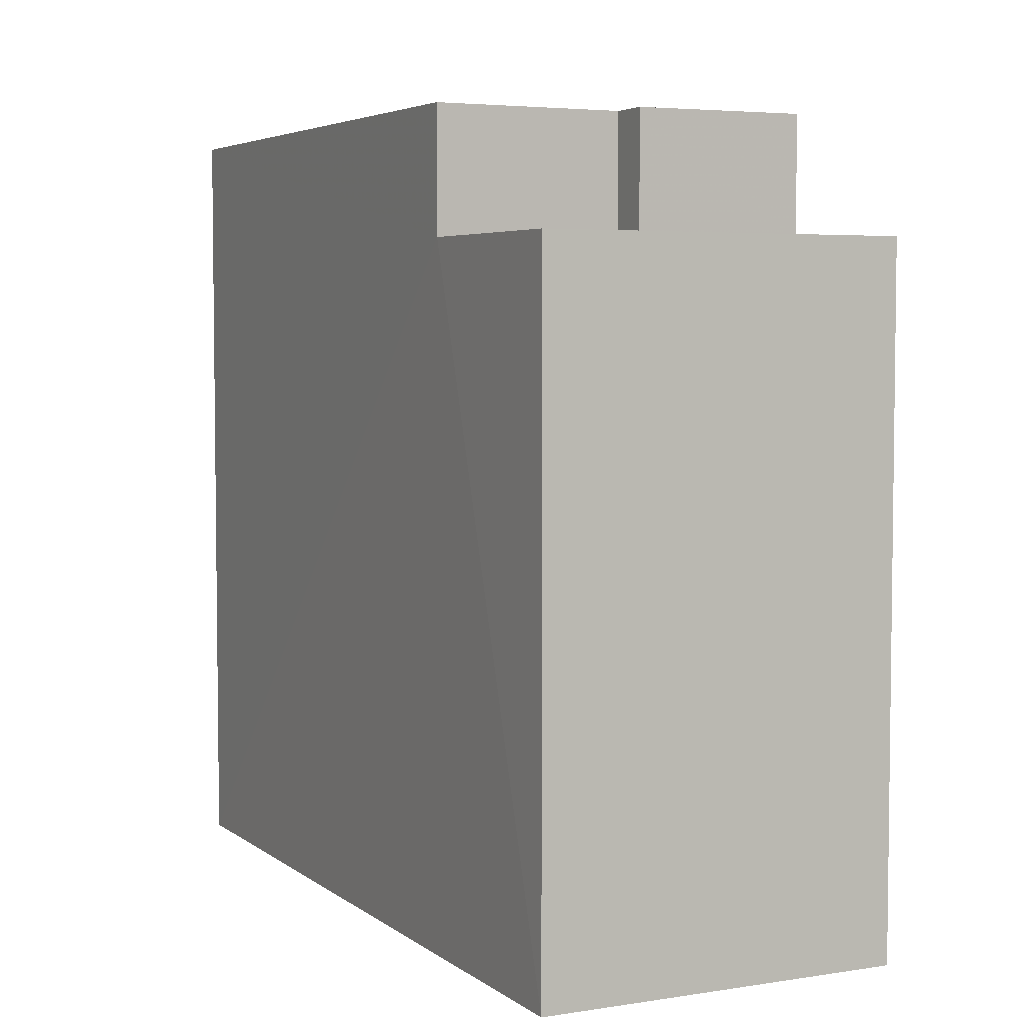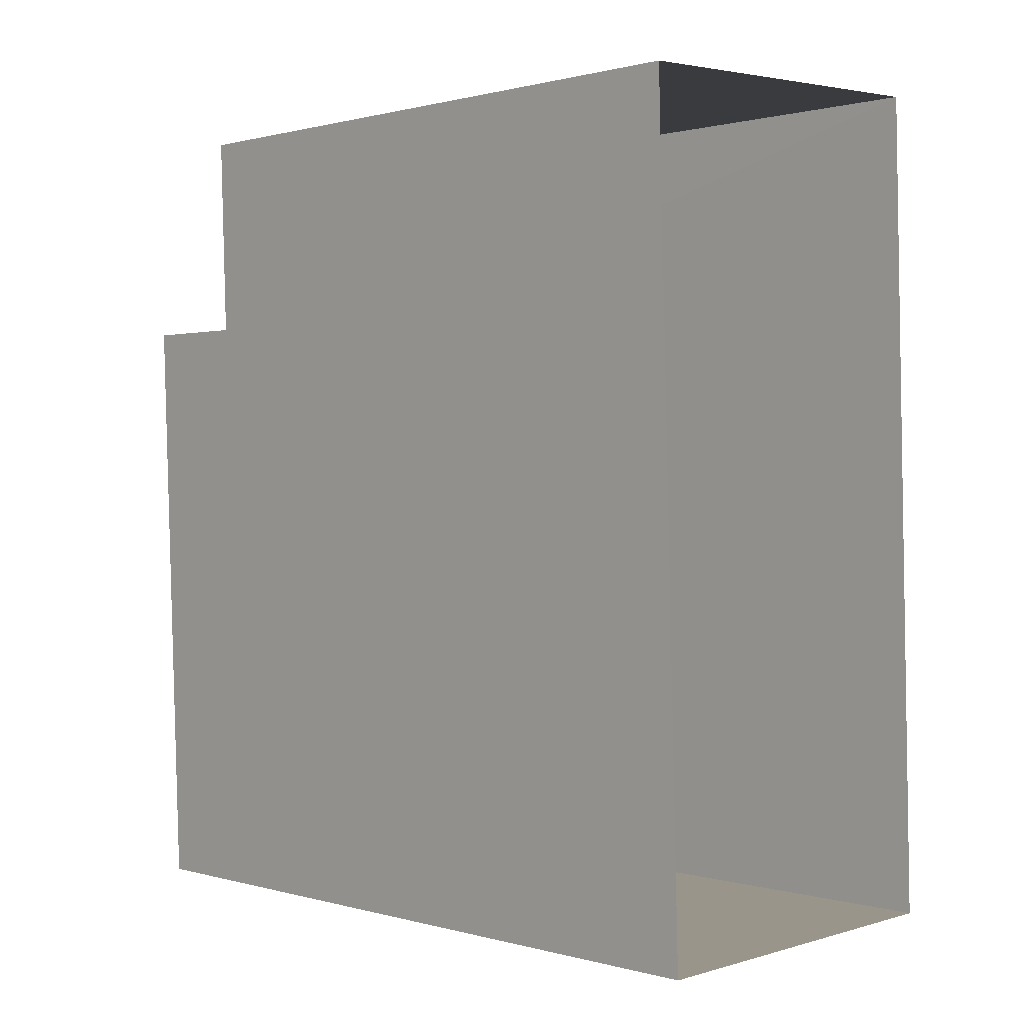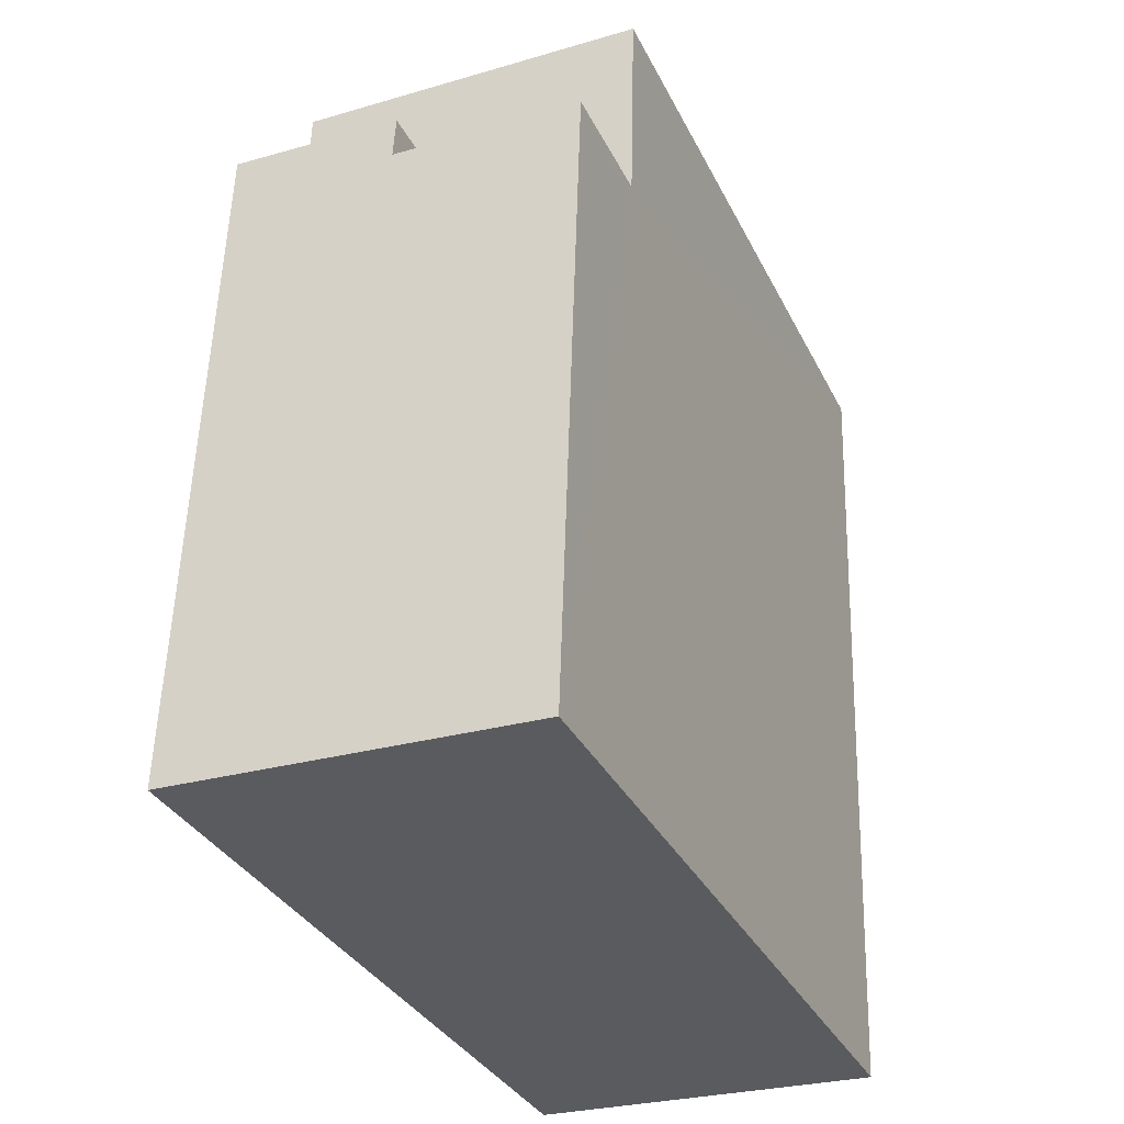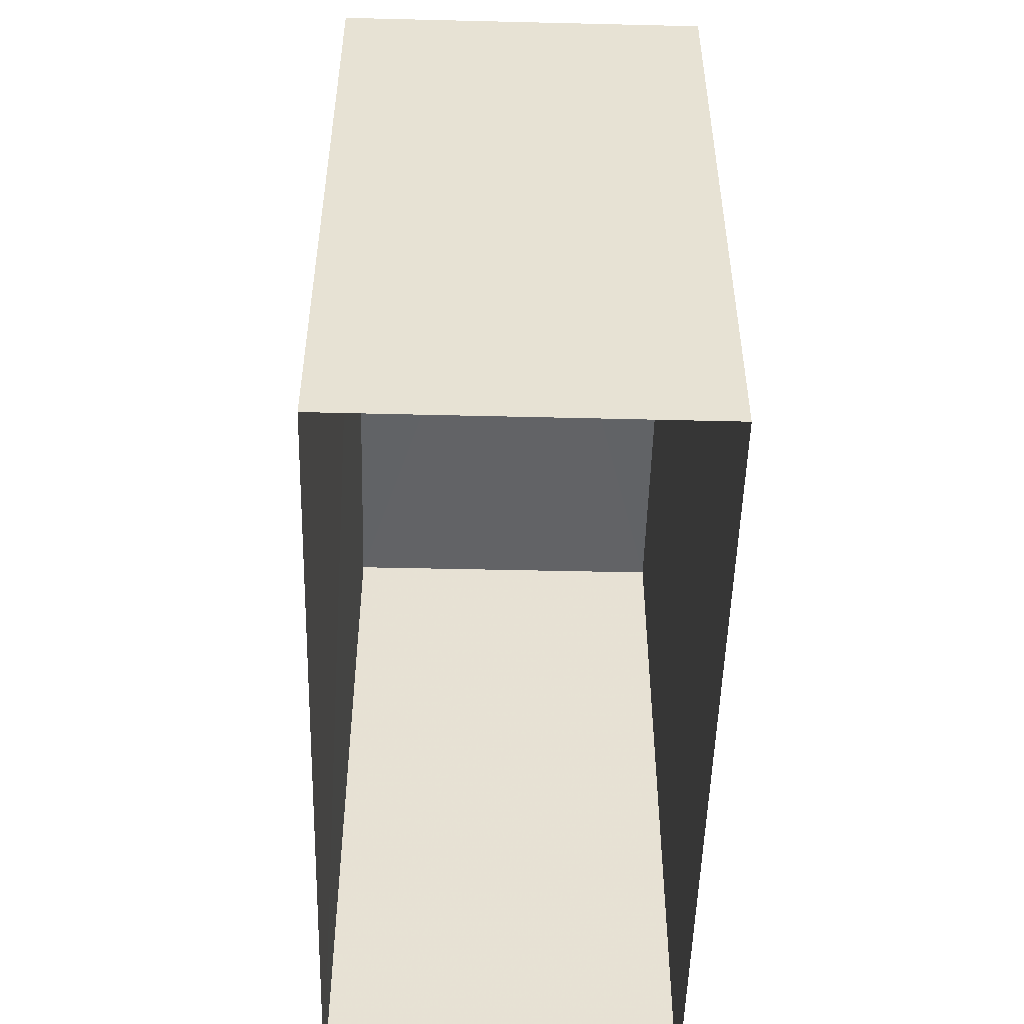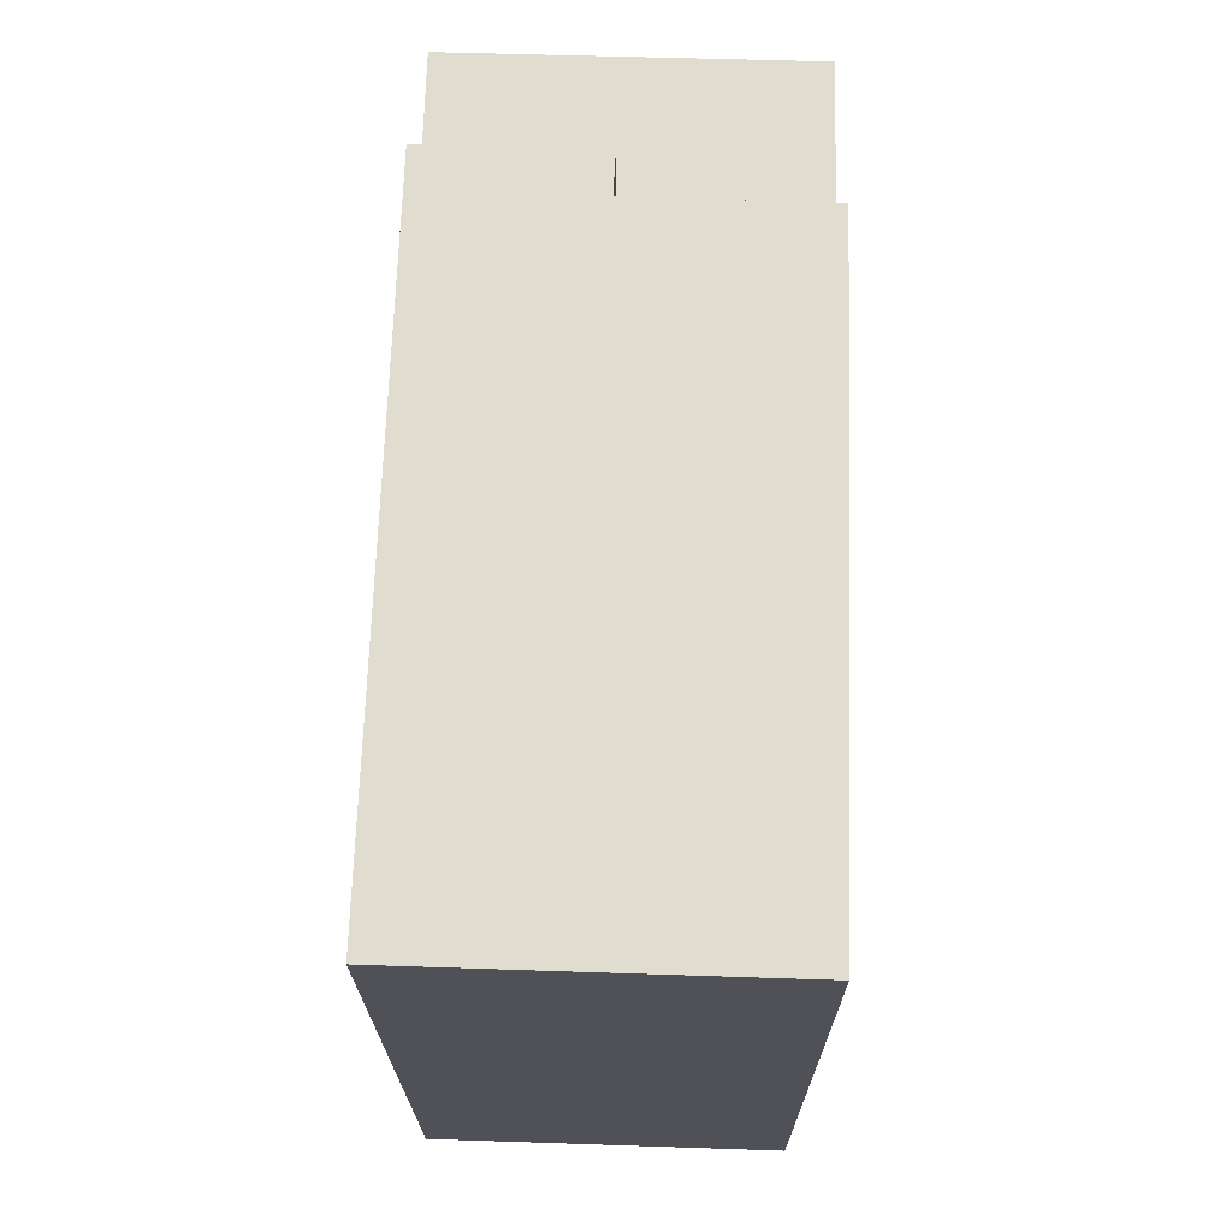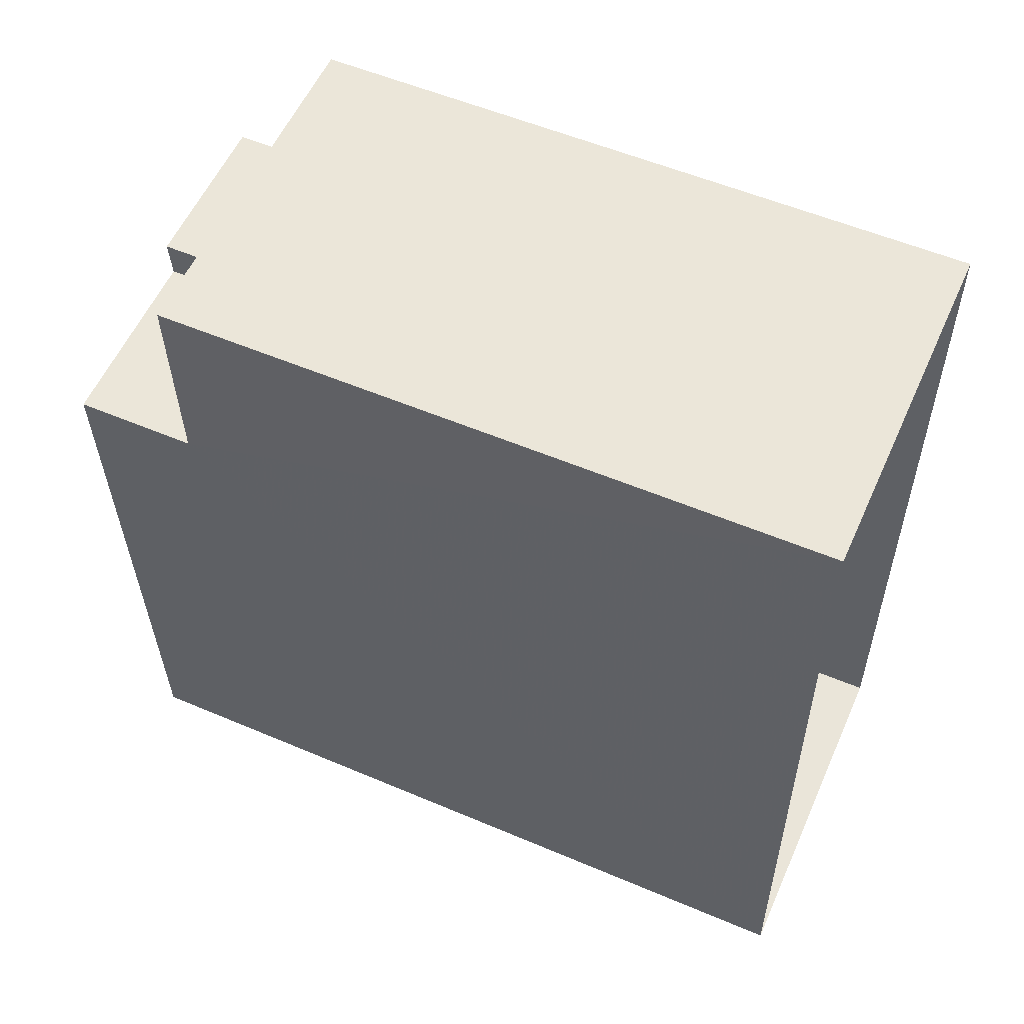
<metadata>
{"format":"obj","ext":"obj","renderer":"f3d","projection":"perspective","resolution":1024,"background":"white","views":[{"elev":4.7,"azim":151.9,"up":"+Z"},{"elev":0.7,"azim":136.3,"up":"+Y"},{"elev":-33.7,"azim":23.3,"up":"+Y"},{"elev":-50.8,"azim":176.7,"up":"+Z"},{"elev":-20.4,"azim":0.2,"up":"+Y"},{"elev":55.3,"azim":114.1,"up":"+Y"}]}
</metadata>
<code>
v -3.733e+05 -1.044e+05 26.13
v -3.733e+05 -1.044e+05 26.13
v -3.733e+05 -1.044e+05 26.13
v -3.733e+05 -1.044e+05 26.13
v -3.733e+05 -1.044e+05 34.4
v -3.733e+05 -1.044e+05 34.4
v -3.733e+05 -1.044e+05 34.4
v -3.733e+05 -1.044e+05 34.4
v -3.733e+05 -1.044e+05 34.4
v -3.733e+05 -1.044e+05 34.4
v -3.733e+05 -1.044e+05 35.9
v -3.733e+05 -1.044e+05 35.9
v -3.733e+05 -1.044e+05 35.9
v -3.733e+05 -1.044e+05 35.9
v -3.733e+05 -1.044e+05 35.9
v -3.733e+05 -1.044e+05 35.9
f 1 2 3
f 4 1 3
f 5 6 7
f 7 6 8
f 5 9 6
f 8 6 10
f 11 12 13
f 13 14 11
f 15 12 11
f 16 15 11
f 10 11 14
f 8 10 14
f 5 1 4
f 5 7 1
f 14 13 8
f 13 2 8
f 8 1 7
f 8 2 1
f 10 16 11
f 10 6 16
f 12 9 3
f 3 9 4
f 12 15 9
f 4 9 5
f 9 15 16
f 6 9 16
f 13 3 2
f 13 12 3

</code>
